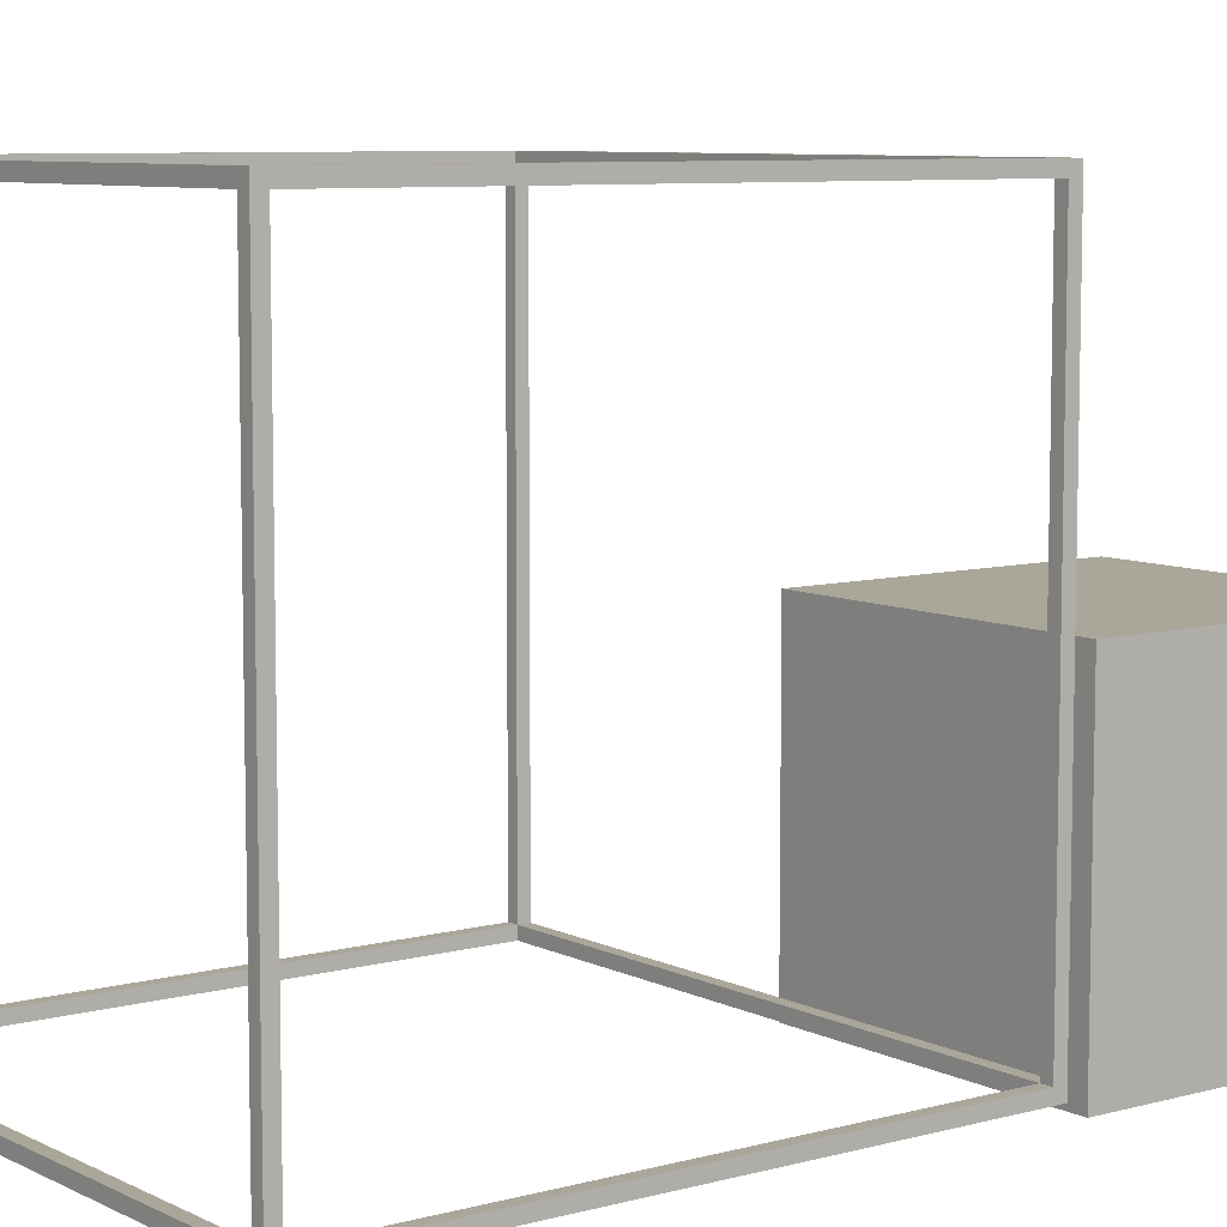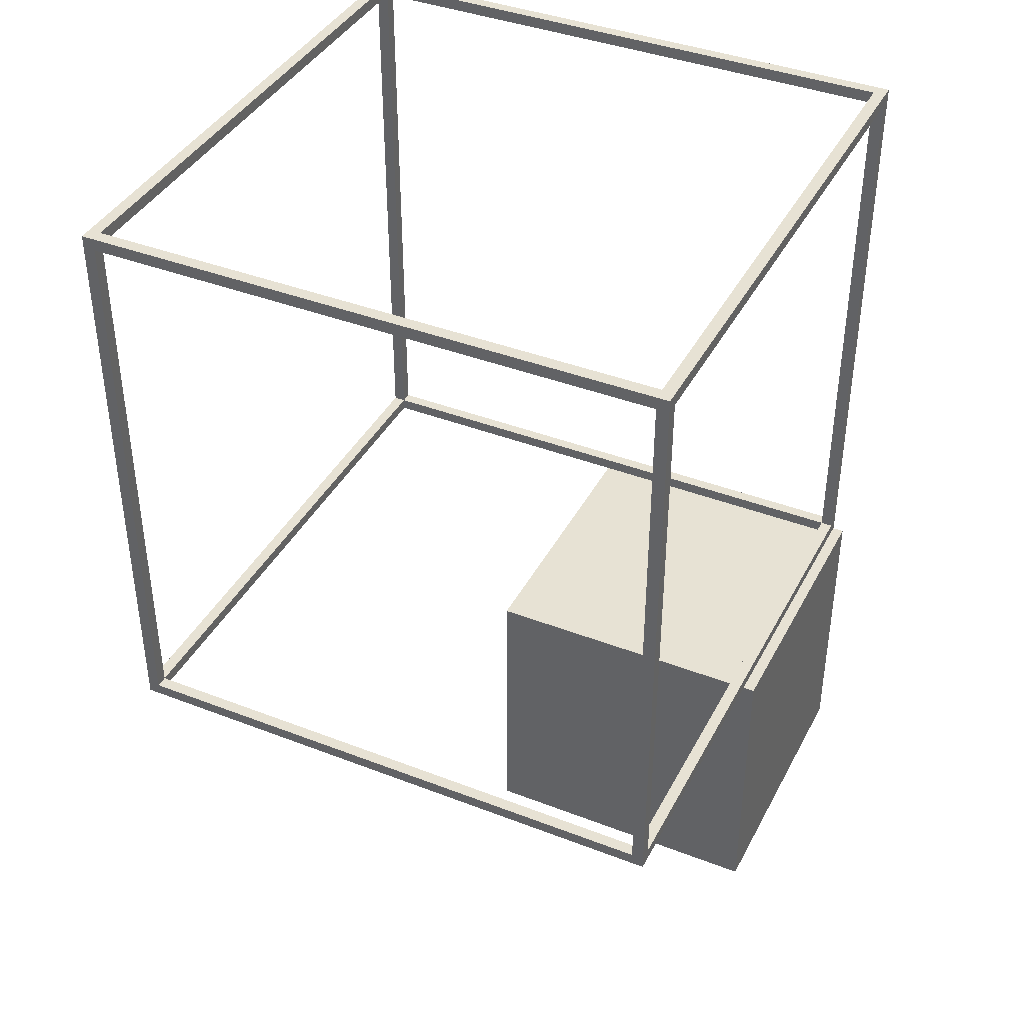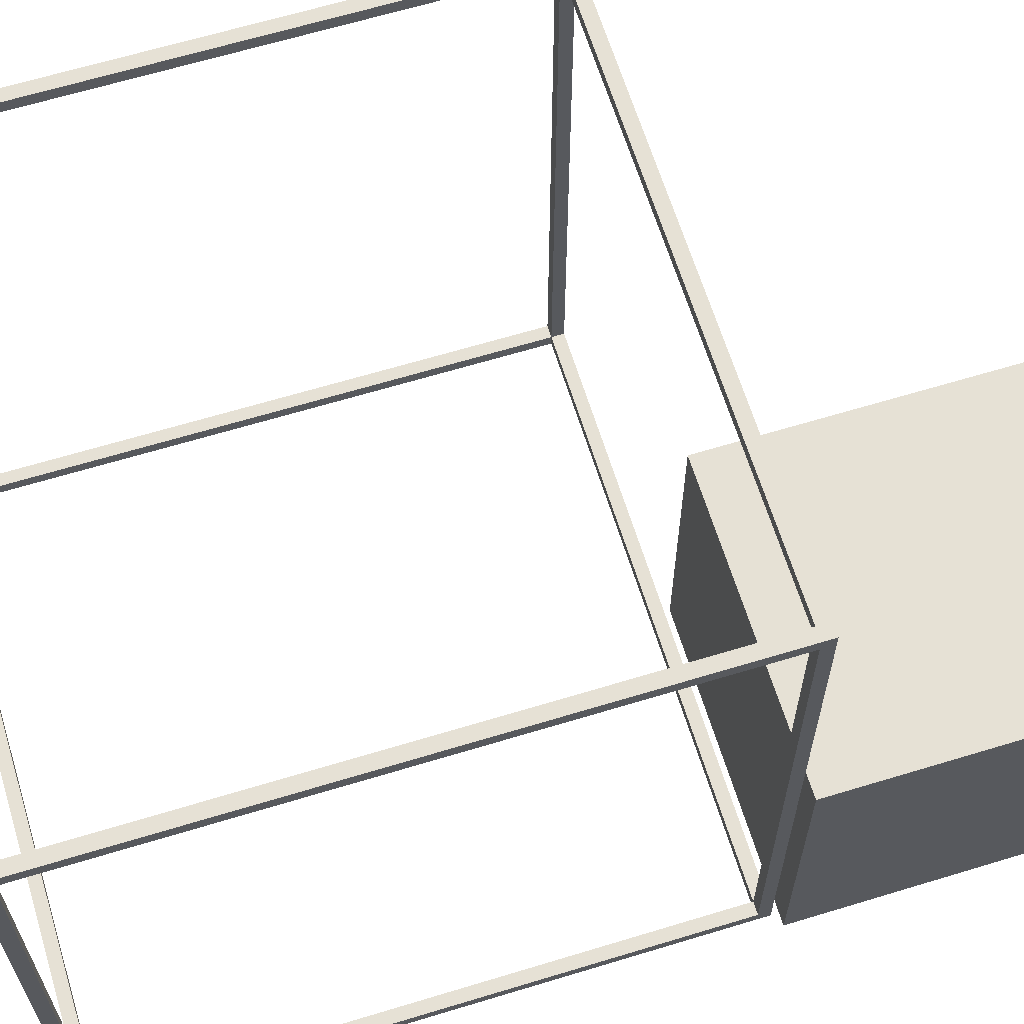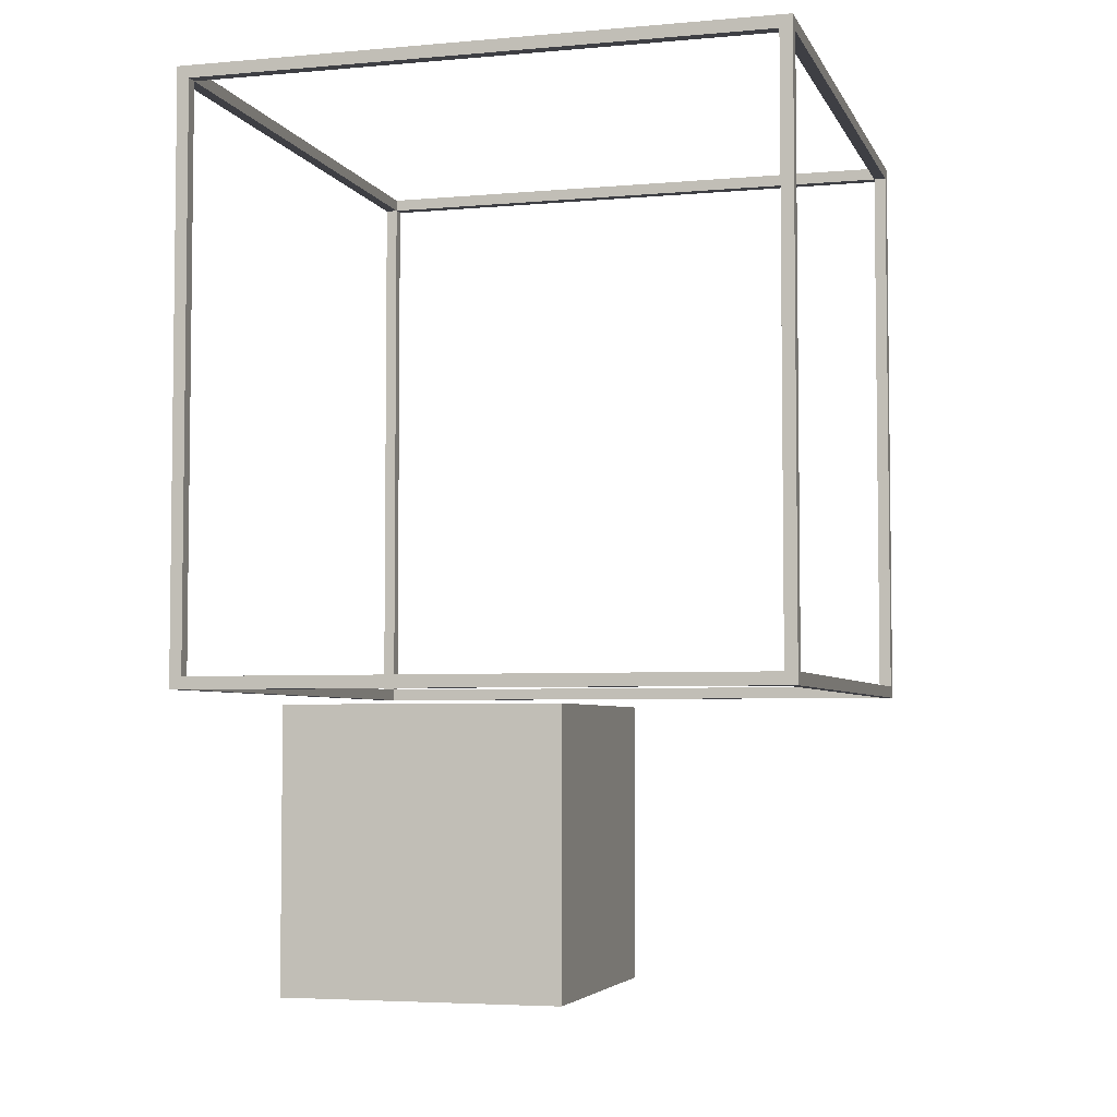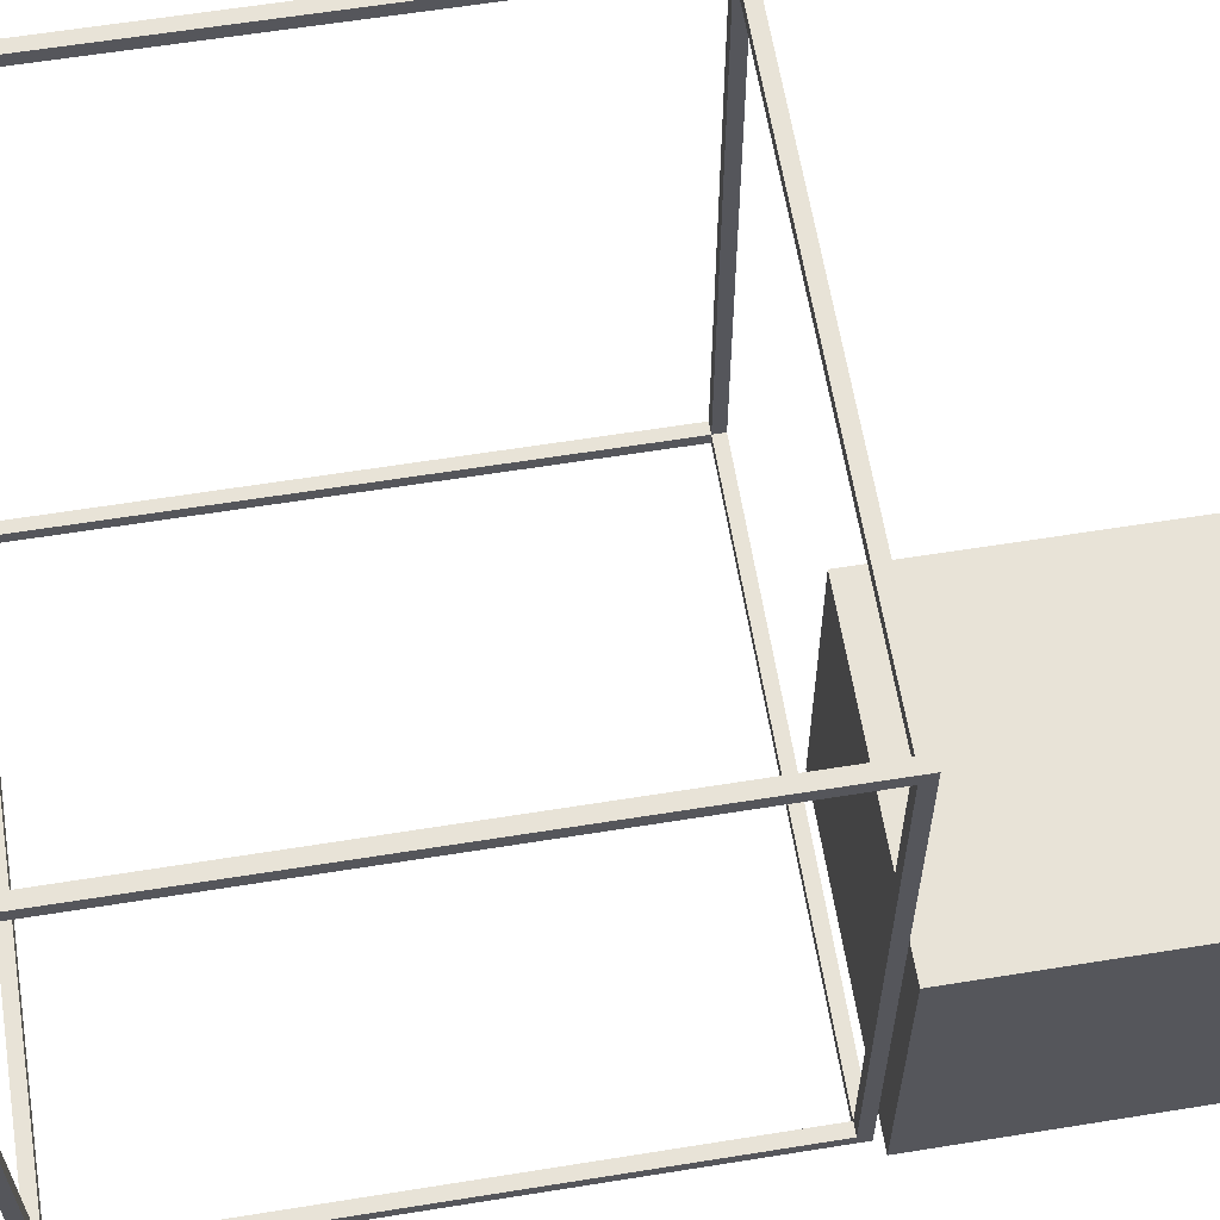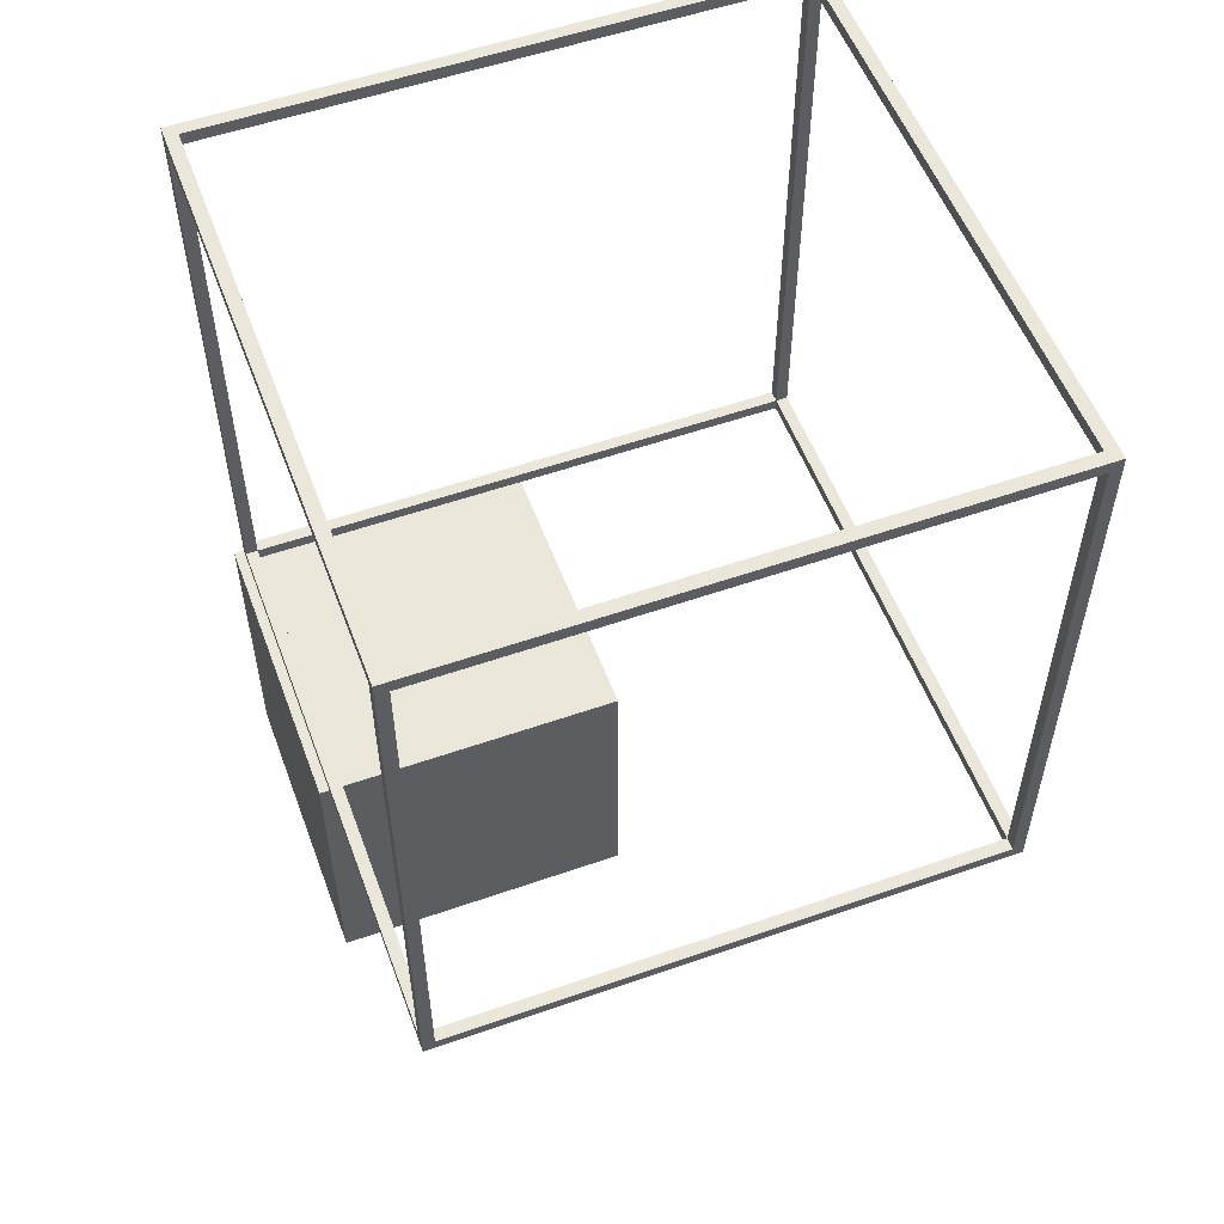
<metadata>
{"format":"obj","ext":"obj","renderer":"f3d","projection":"perspective","resolution":1024,"background":"white","views":[{"elev":7.8,"azim":53.0,"up":"+Y"},{"elev":39.9,"azim":-64.4,"up":"+Z"},{"elev":64.3,"azim":72.9,"up":"+Y"},{"elev":-4.5,"azim":-164.1,"up":"+Z"},{"elev":61.6,"azim":80.7,"up":"+Y"},{"elev":54.9,"azim":159.7,"up":"+Z"}]}
</metadata>
<code>
o ReWesh.2x2_Cube
v -0.5 -0.5 0.5
v -0.5 0.5 0.5
v -0.5 -0.5 -0.5
v -0.5 0.5 -0.5
v 0.5 -0.5 0.5
v 0.5 0.5 0.5
v 0.5 -0.5 -0.5
v 0.5 0.5 -0.5
v -1.43 -0.47 2.43
v 0.47 -0.47 2.47
v -1.47 -0.47 2.47
v 0.43 -0.47 2.43
v -1.43 -0.47 0.57
v 0.43 -0.47 0.57
v -1.47 -0.47 0.53
v 0.47 -0.47 0.53
v -1.43 -0.43 2.43
v -1.43 -0.43 2.47
v -1.47 -0.43 0.57
v -1.43 -0.43 0.57
v 0.43 -0.43 0.57
v 0.47 -0.43 0.57
v 0.43 -0.43 2.43
v 0.47 -0.43 2.43
v -1.47 -0.43 2.43
v 0.43 -0.43 2.47
v -1.43 -0.43 0.53
v 0.43 -0.43 0.53
v -1.43 1.43 2.43
v -1.43 1.43 2.47
v -1.47 1.43 0.57
v -1.43 1.43 0.57
v 0.43 1.43 0.57
v 0.47 1.43 0.57
v 0.43 1.43 2.43
v 0.47 1.43 2.43
v 0.47 1.47 2.47
v -1.47 1.43 2.43
v -1.47 1.47 2.47
v 0.43 1.43 2.47
v -1.47 1.47 0.53
v -1.43 1.43 0.53
v 0.43 1.43 0.53
v 0.47 1.47 0.53
v -1.43 1.47 2.43
v -1.43 1.47 0.57
v 0.43 1.47 0.57
v 0.43 1.47 2.43
f 1 2 4 3
f 3 4 8 7
f 7 8 6 5
f 5 6 2 1
f 3 7 5 1
f 8 4 2 6
f 16 10 12 14
f 11 9 12 10
f 13 9 11 15
f 16 14 13 15
f 23 24 22 21
f 18 17 29 30
f 23 26 40 35
f 15 19 31 41
f 23 17 18 26
f 25 17 20 19
f 25 11 39 38
f 20 21 28 27
f 13 14 21 20
f 14 12 23 21
f 16 15 27 28
f 11 10 26 18
f 12 9 17 23
f 9 13 20 17
f 15 11 25 19
f 10 16 22 24
f 30 29 35 40
f 17 25 38 29
f 19 20 32 31
f 27 15 41 42
f 11 18 30 39
f 21 22 34 33
f 16 28 43 44
f 24 23 35 36
f 22 16 44 34
f 26 10 37 40
f 28 21 33 43
f 10 24 36 37
f 20 27 42 32
f 31 32 29 38
f 33 47 46 32
f 43 33 32 42
f 44 37 36 34
f 40 37 39 30
f 31 38 39 41
f 43 42 41 44
f 33 34 36 35
f 33 35 48 47
f 45 48 35 29
f 32 46 45 29
f 45 46 41 39
f 48 45 39 37
f 37 44 47 48
f 46 47 44 41

</code>
